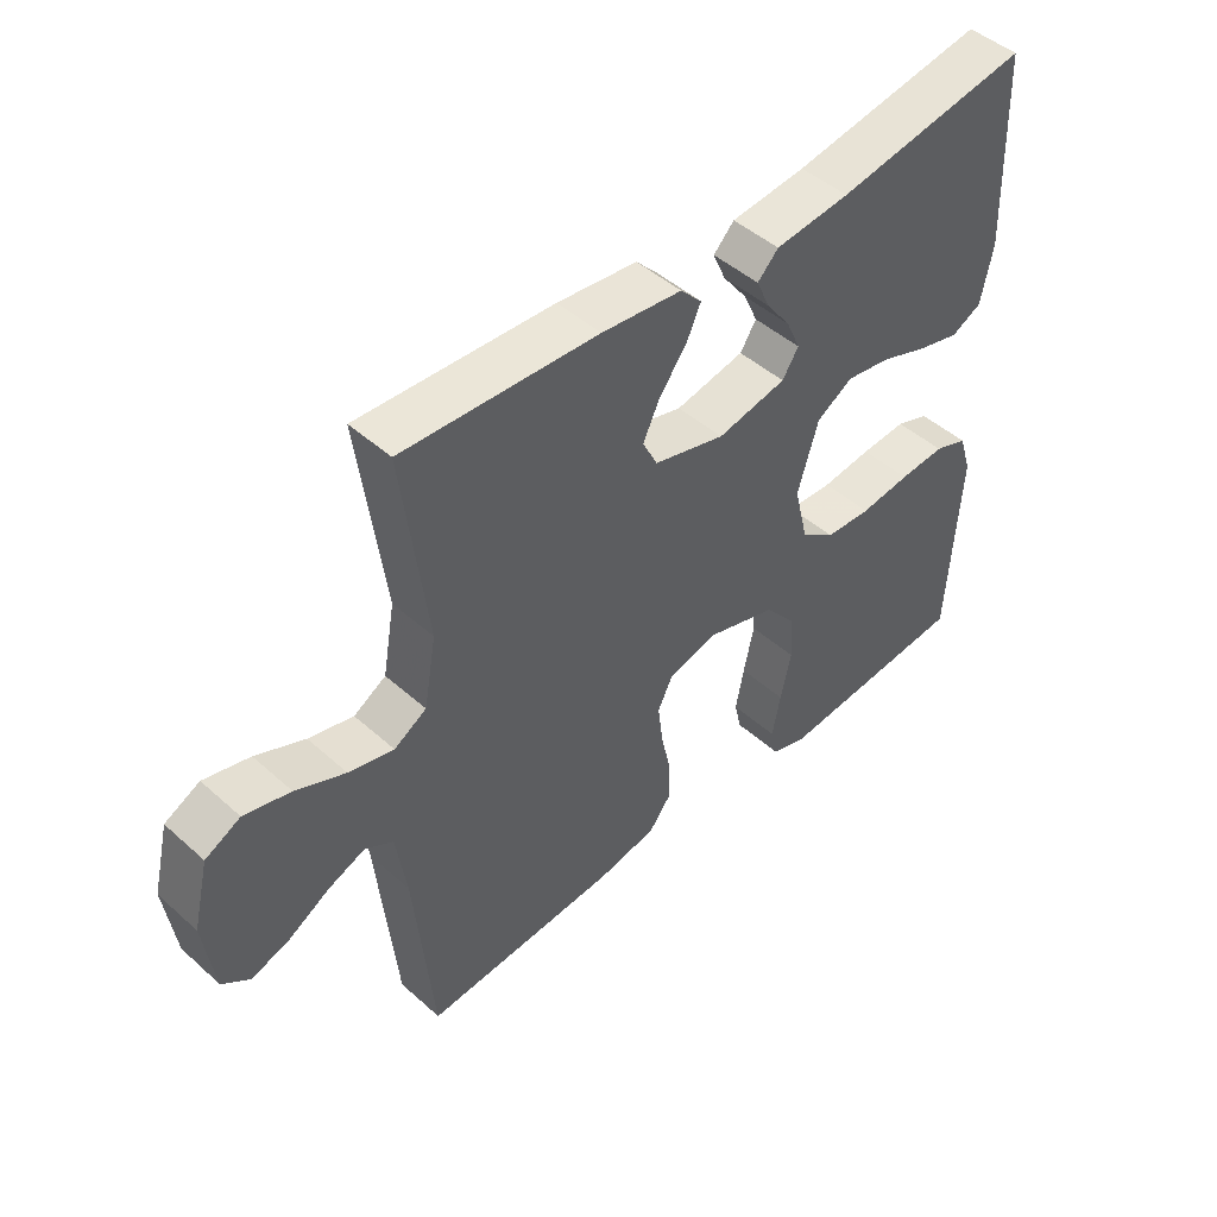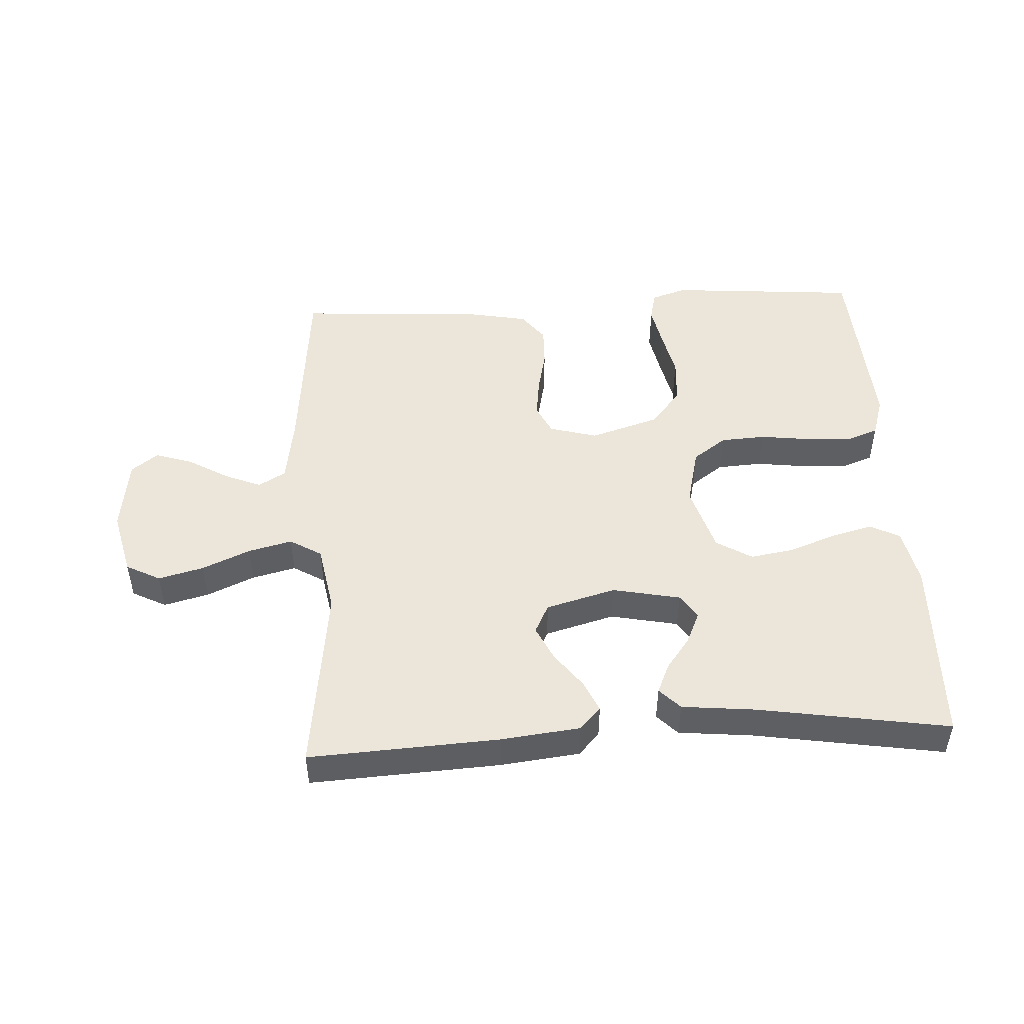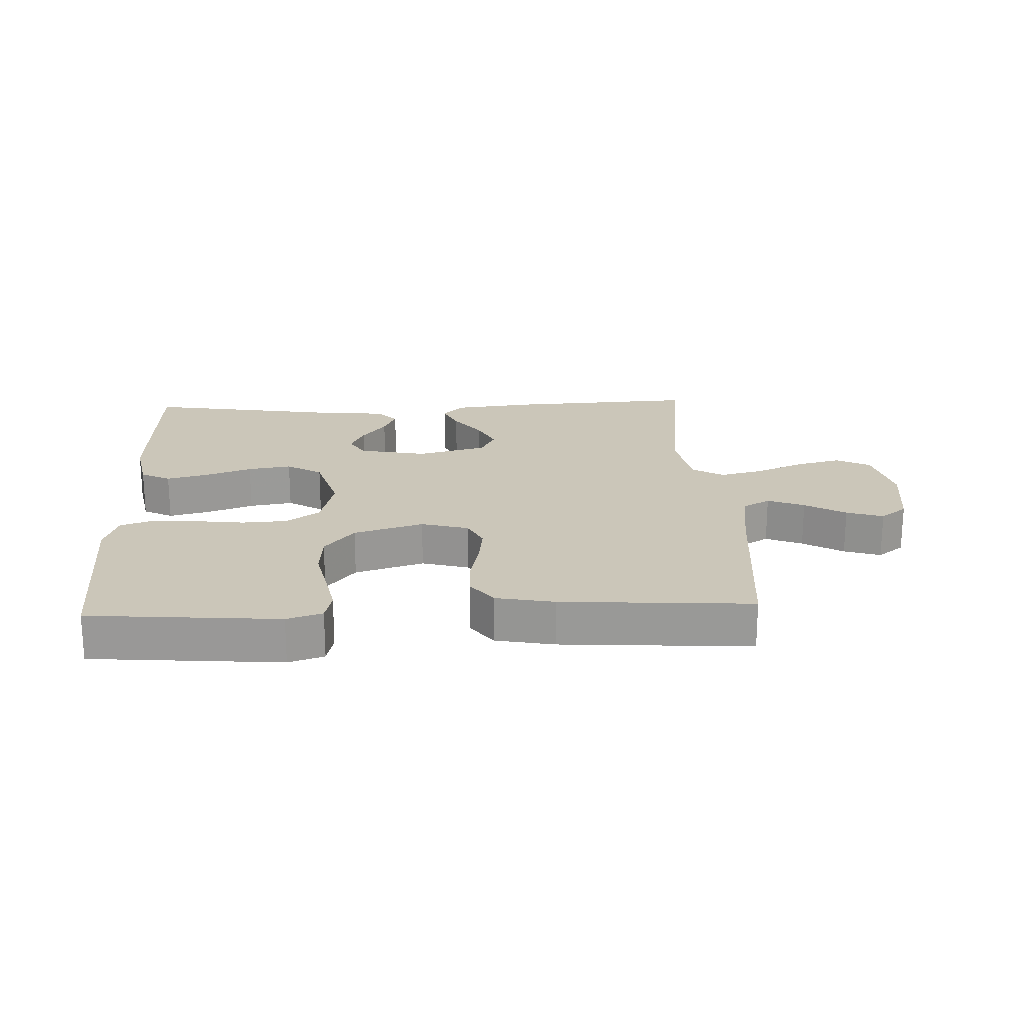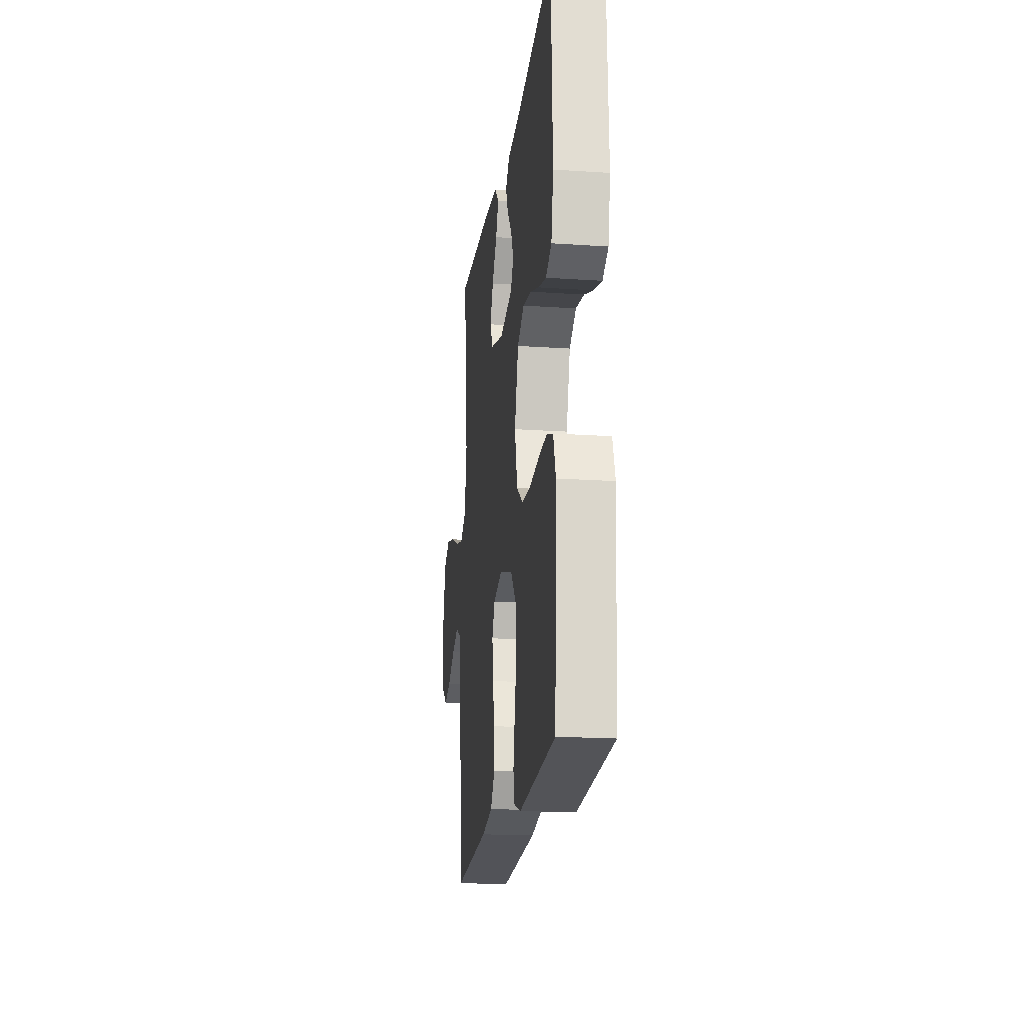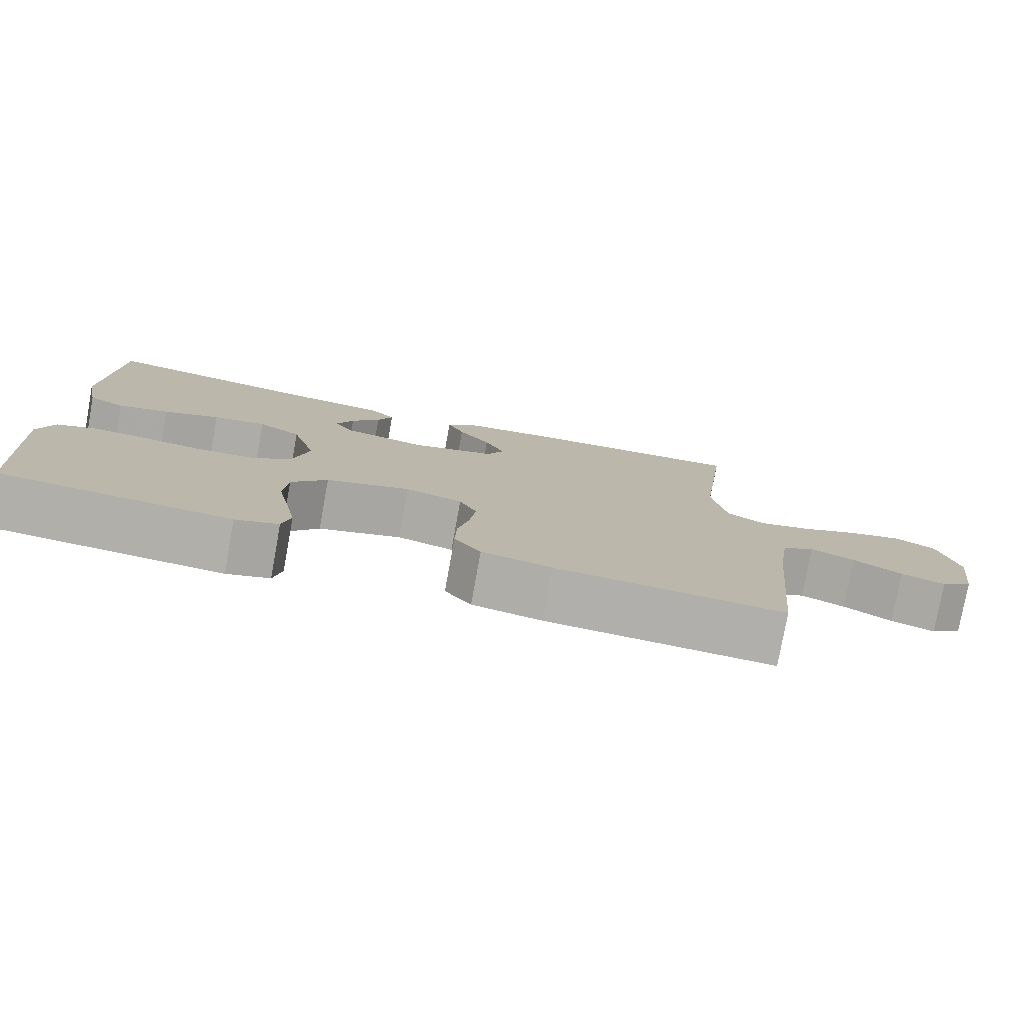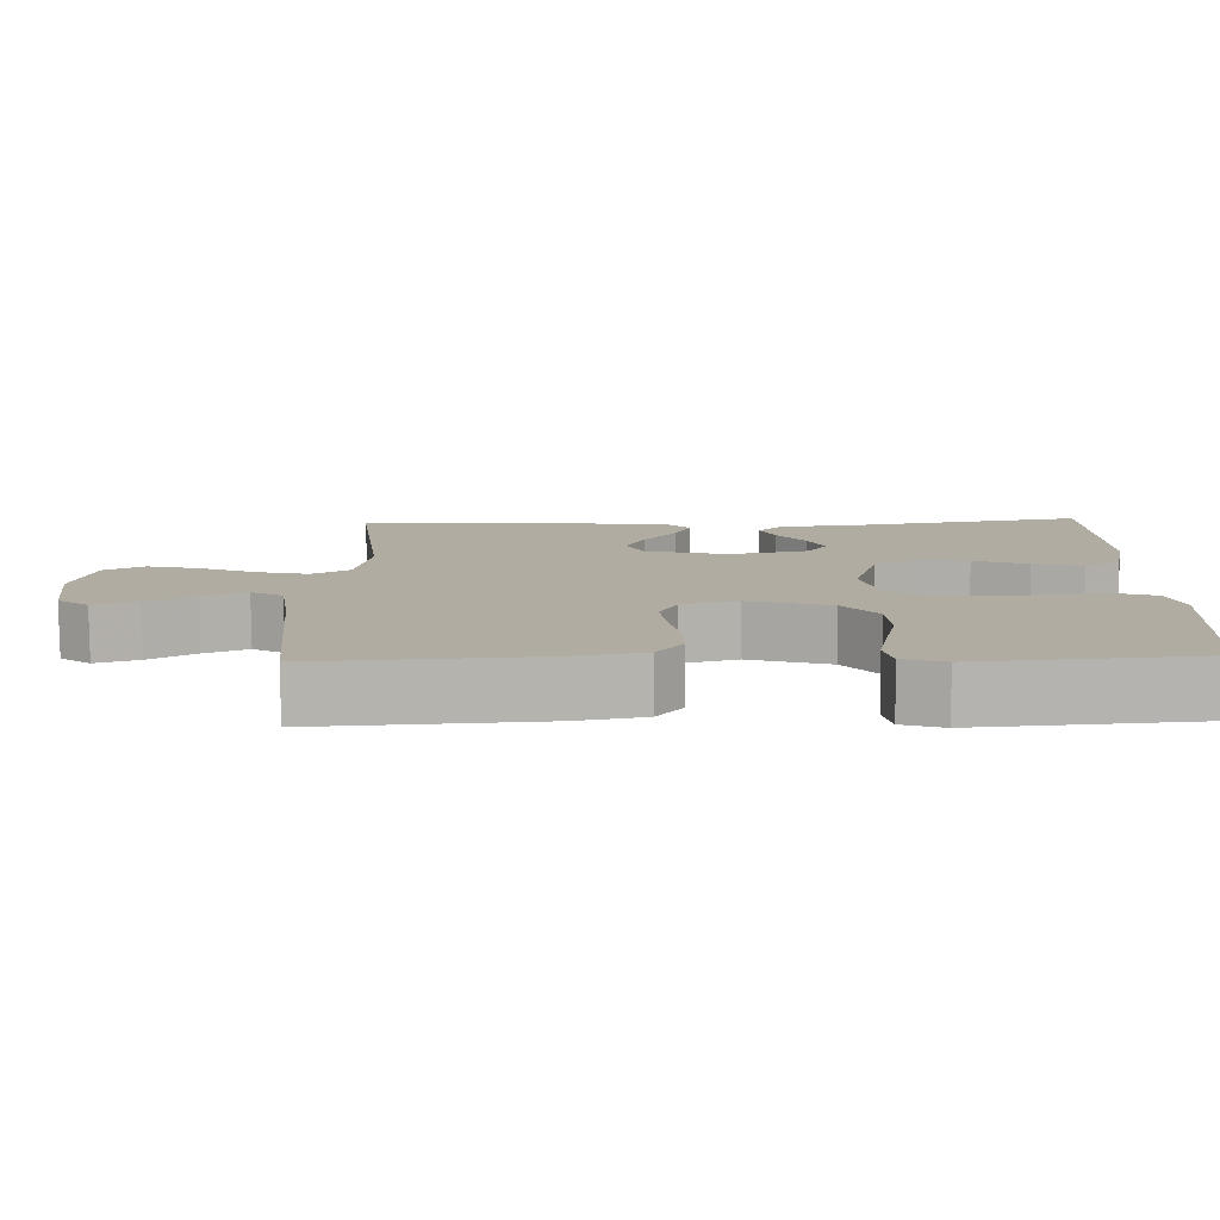
<metadata>
{"format":"obj","ext":"obj","renderer":"f3d","projection":"perspective","resolution":1024,"background":"white","views":[{"elev":46.9,"azim":-44.7,"up":"+Z"},{"elev":48.5,"azim":-3.3,"up":"+Y"},{"elev":21.0,"azim":177.5,"up":"+Y"},{"elev":-18.8,"azim":82.7,"up":"+Z"},{"elev":-78.2,"azim":169.7,"up":"+Z"},{"elev":-79.8,"azim":0.4,"up":"+Z"}]}
</metadata>
<code>
v -0.5 0.07 0.5
v -0.2 0.07 0.484
v -0.076 0.07 0.47
v -0.043 0.07 0.435
v -0.065 0.07 0.386
v -0.107 0.07 0.33
v -0.133 0.07 0.275
v -0.11 0.07 0.229
v 0 0.07 0.199
v 0.107 0.07 0.221
v 0.132 0.07 0.26
v 0.11 0.07 0.309
v 0.072 0.07 0.36
v 0.052 0.07 0.406
v 0.084 0.07 0.439
v 0.2 0.07 0.451
v 0.5 0.07 0.5
v 0.511 0.07 0.2
v 0.493 0.07 0.11
v 0.446 0.07 0.086
v 0.38 0.07 0.103
v 0.307 0.07 0.13
v 0.238 0.07 0.141
v 0.182 0.07 0.107
v 0.15 0.07 0
v 0.172 0.07 -0.091
v 0.225 0.07 -0.129
v 0.296 0.07 -0.133
v 0.374 0.07 -0.123
v 0.445 0.07 -0.118
v 0.497 0.07 -0.137
v 0.517 0.07 -0.2
v 0.5 0.07 -0.5
v 0.2 0.07 -0.525
v 0.144 0.07 -0.507
v 0.133 0.07 -0.459
v 0.146 0.07 -0.392
v 0.162 0.07 -0.317
v 0.157 0.07 -0.245
v 0.11 0.07 -0.187
v 0 0.07 -0.153
v -0.075 0.07 -0.174
v -0.098 0.07 -0.221
v -0.09 0.07 -0.285
v -0.075 0.07 -0.353
v -0.073 0.07 -0.416
v -0.108 0.07 -0.462
v -0.2 0.07 -0.48
v -0.5 0.07 -0.5
v -0.529 0.07 -0.2
v -0.545 0.07 -0.094
v -0.588 0.07 -0.069
v -0.646 0.07 -0.093
v -0.71 0.07 -0.131
v -0.768 0.07 -0.15
v -0.81 0.07 -0.118
v -0.826 0.07 0
v -0.801 0.07 0.103
v -0.747 0.07 0.131
v -0.676 0.07 0.113
v -0.6 0.07 0.08
v -0.531 0.07 0.063
v -0.481 0.07 0.093
v -0.462 0.07 0.2
v -0.5 0 0.5
v -0.2 0 0.484
v -0.076 0 0.47
v -0.043 0 0.435
v -0.065 0 0.386
v -0.107 0 0.33
v -0.133 0 0.275
v -0.11 0 0.229
v 0 0 0.199
v 0.107 0 0.221
v 0.132 0 0.26
v 0.11 0 0.309
v 0.072 0 0.36
v 0.052 0 0.406
v 0.084 0 0.439
v 0.2 0 0.451
v 0.5 0 0.5
v 0.511 0 0.2
v 0.493 0 0.11
v 0.446 0 0.086
v 0.38 0 0.103
v 0.307 0 0.13
v 0.238 0 0.141
v 0.182 0 0.107
v 0.15 0 0
v 0.172 0 -0.091
v 0.225 0 -0.129
v 0.296 0 -0.133
v 0.374 0 -0.123
v 0.445 0 -0.118
v 0.497 0 -0.137
v 0.517 0 -0.2
v 0.5 0 -0.5
v 0.2 0 -0.525
v 0.144 0 -0.507
v 0.133 0 -0.459
v 0.146 0 -0.392
v 0.162 0 -0.317
v 0.157 0 -0.245
v 0.11 0 -0.187
v 0 0 -0.153
v -0.075 0 -0.174
v -0.098 0 -0.221
v -0.09 0 -0.285
v -0.075 0 -0.353
v -0.073 0 -0.416
v -0.108 0 -0.462
v -0.2 0 -0.48
v -0.5 0 -0.5
v -0.529 0 -0.2
v -0.545 0 -0.094
v -0.588 0 -0.069
v -0.646 0 -0.093
v -0.71 0 -0.131
v -0.768 0 -0.15
v -0.81 0 -0.118
v -0.826 0 0
v -0.801 0 0.103
v -0.747 0 0.131
v -0.676 0 0.113
v -0.6 0 0.08
v -0.531 0 0.063
v -0.481 0 0.093
v -0.462 0 0.2
f 59 60 61
f 58 59 61
f 57 58 61
f 56 57 61
f 55 56 61
f 54 55 61
f 53 54 61
f 52 53 61 62
f 51 52 62 63
f 48 49 50
f 47 48 50
f 46 47 50
f 45 46 50
f 44 45 50
f 50 51 63
f 44 50 63
f 43 44 63
f 36 37 38
f 35 36 38
f 34 35 38
f 33 34 38
f 32 33 38
f 31 32 38
f 30 31 38
f 29 30 38
f 28 29 38
f 27 28 38 39
f 26 27 39 40
f 20 21 22
f 19 20 22
f 18 19 22
f 17 18 22
f 16 17 22
f 16 22 23
f 15 16 23
f 14 15 23
f 13 14 23
f 12 13 23
f 11 12 23
f 10 11 23 24
f 4 5 6
f 3 4 6
f 2 3 6
f 1 2 6
f 64 1 6
f 64 6 7
f 64 7 8
f 63 64 8
f 43 63 8
f 42 43 8
f 41 42 8 9
f 40 41 9
f 26 40 9
f 25 26 9
f 9 10 24 25
f 125 124 123
f 125 123 122
f 125 122 121
f 125 121 120
f 125 120 119
f 125 119 118
f 125 118 117
f 126 125 117 116
f 127 126 116 115
f 114 113 112
f 114 112 111
f 114 111 110
f 114 110 109
f 114 109 108
f 127 115 114
f 127 114 108
f 127 108 107
f 102 101 100
f 102 100 99
f 102 99 98
f 102 98 97
f 102 97 96
f 102 96 95
f 102 95 94
f 102 94 93
f 102 93 92
f 103 102 92 91
f 104 103 91 90
f 86 85 84
f 86 84 83
f 86 83 82
f 86 82 81
f 86 81 80
f 87 86 80
f 87 80 79
f 87 79 78
f 87 78 77
f 87 77 76
f 87 76 75
f 88 87 75 74
f 70 69 68
f 70 68 67
f 70 67 66
f 70 66 65
f 70 65 128
f 71 70 128
f 72 71 128
f 72 128 127
f 72 127 107
f 72 107 106
f 73 72 106 105
f 73 105 104
f 73 104 90
f 73 90 89
f 89 88 74 73
f 1 65 66 2
f 2 66 67 3
f 3 67 68 4
f 4 68 69 5
f 5 69 70 6
f 6 70 71 7
f 7 71 72 8
f 8 72 73 9
f 9 73 74 10
f 10 74 75 11
f 11 75 76 12
f 12 76 77 13
f 13 77 78 14
f 14 78 79 15
f 15 79 80 16
f 16 80 81 17
f 17 81 82 18
f 18 82 83 19
f 19 83 84 20
f 20 84 85 21
f 21 85 86 22
f 22 86 87 23
f 23 87 88 24
f 24 88 89 25
f 25 89 90 26
f 26 90 91 27
f 27 91 92 28
f 28 92 93 29
f 29 93 94 30
f 30 94 95 31
f 31 95 96 32
f 32 96 97 33
f 33 97 98 34
f 34 98 99 35
f 35 99 100 36
f 36 100 101 37
f 37 101 102 38
f 38 102 103 39
f 39 103 104 40
f 40 104 105 41
f 41 105 106 42
f 42 106 107 43
f 43 107 108 44
f 44 108 109 45
f 45 109 110 46
f 46 110 111 47
f 47 111 112 48
f 48 112 113 49
f 49 113 114 50
f 50 114 115 51
f 51 115 116 52
f 52 116 117 53
f 53 117 118 54
f 54 118 119 55
f 55 119 120 56
f 56 120 121 57
f 57 121 122 58
f 58 122 123 59
f 59 123 124 60
f 60 124 125 61
f 61 125 126 62
f 62 126 127 63
f 63 127 128 64
f 64 128 65 1

</code>
